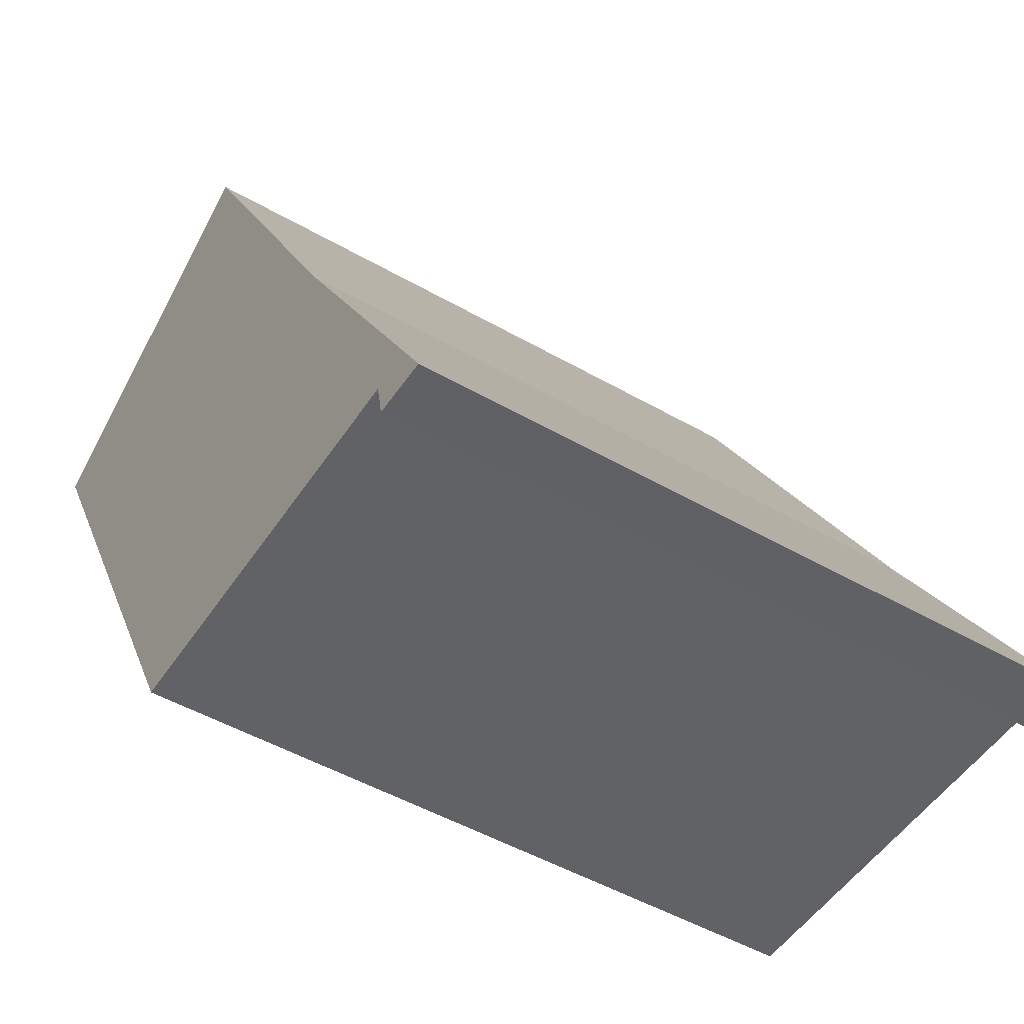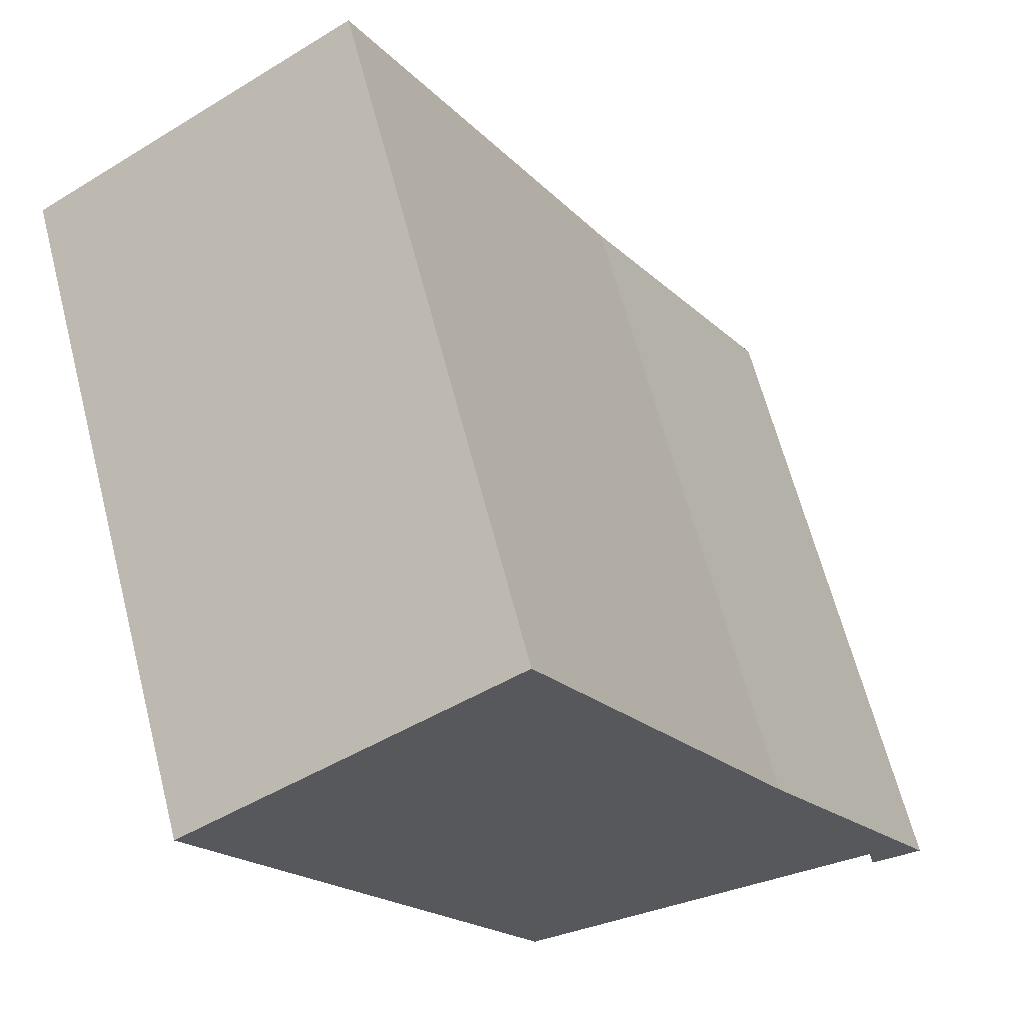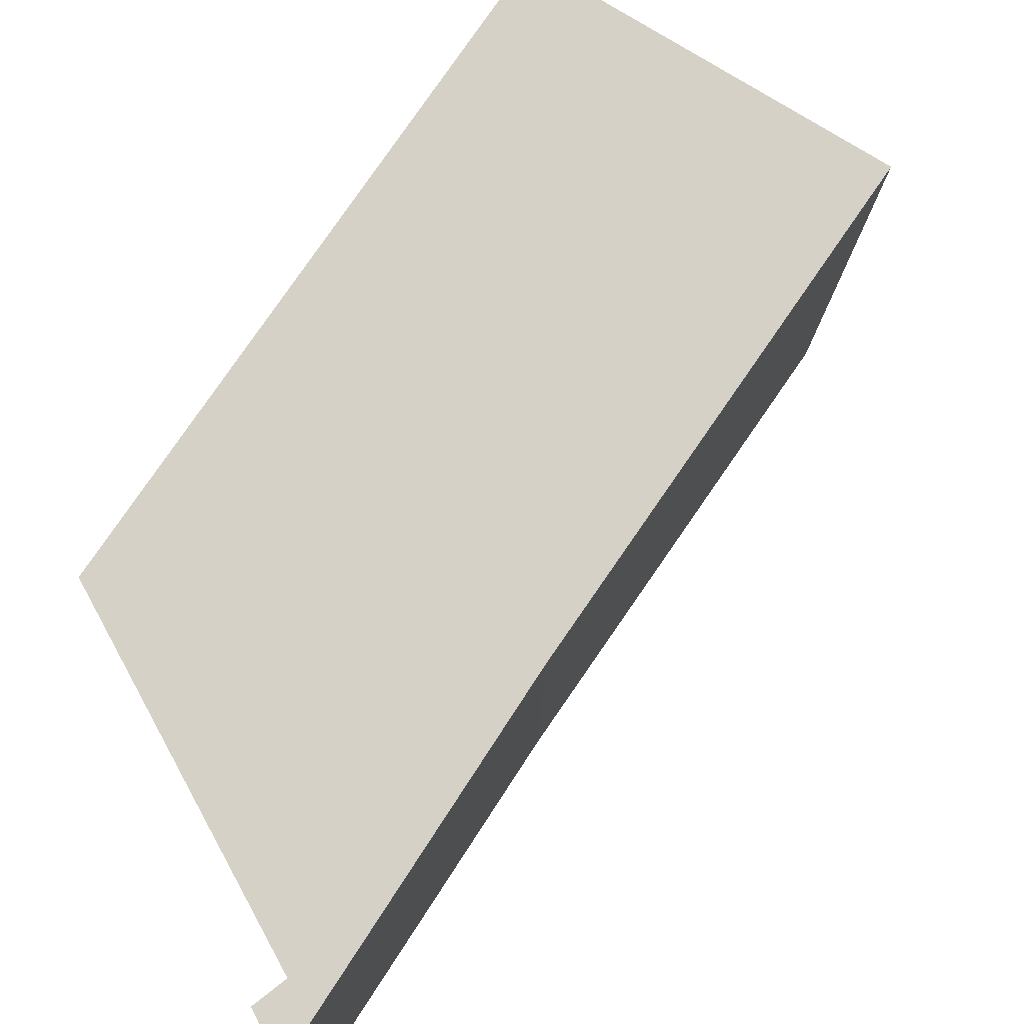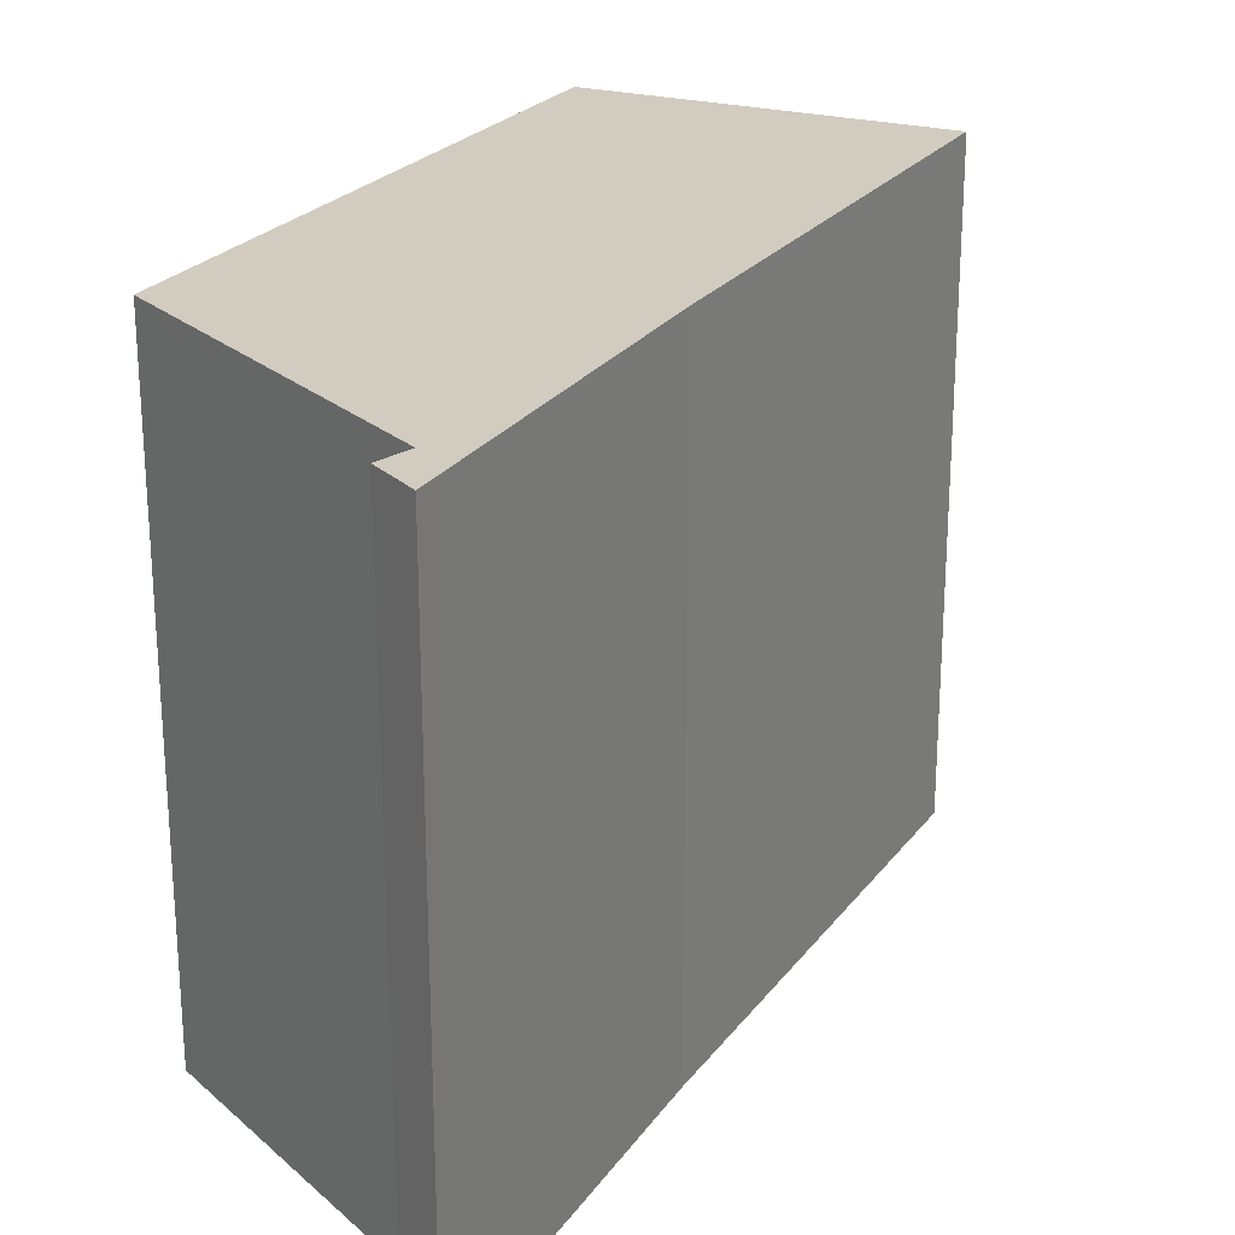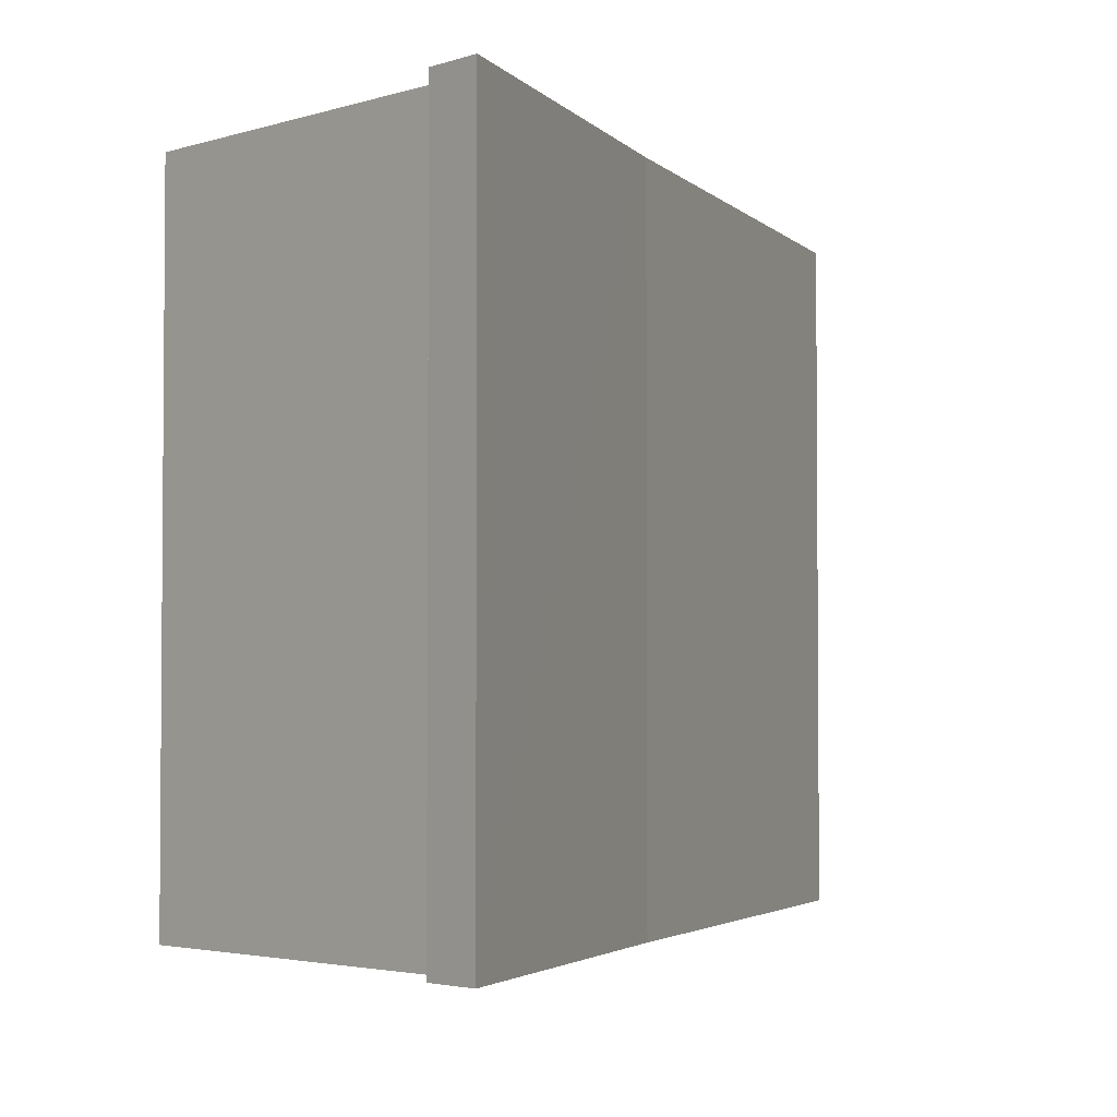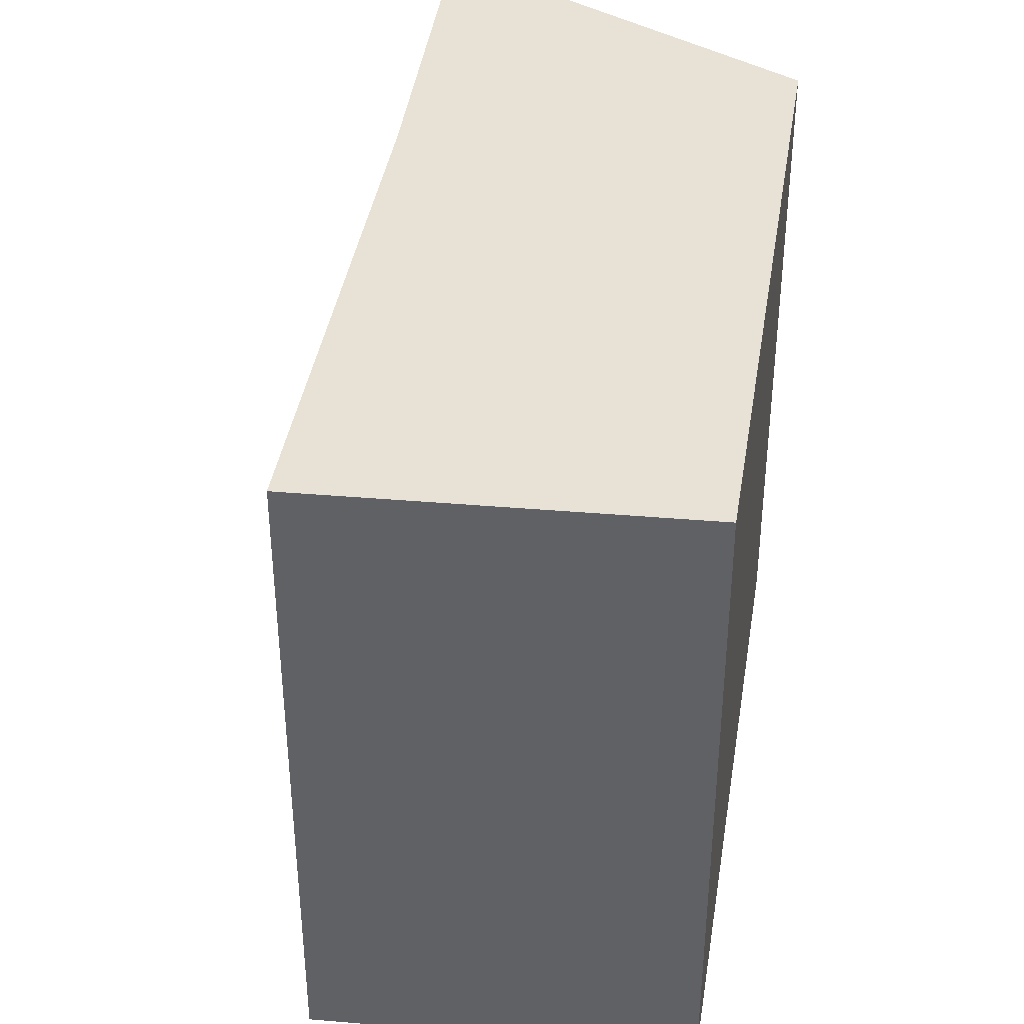
<metadata>
{"format":"obj","ext":"obj","renderer":"f3d","projection":"perspective","resolution":1024,"background":"white","views":[{"elev":-49.0,"azim":-122.6,"up":"+Z"},{"elev":64.2,"azim":165.5,"up":"+Z"},{"elev":79.2,"azim":-116.8,"up":"+Y"},{"elev":24.1,"azim":-123.9,"up":"+Y"},{"elev":-3.0,"azim":-130.7,"up":"+Y"},{"elev":40.2,"azim":37.7,"up":"+Y"}]}
</metadata>
<code>
v  3.457 5.127 0.192
v  3.531 5.127 6.335
v  5.988 5.127 4.814
v  0.489 5.127 0.287
v  1.547 5.127 2.682
v  0.115 5.127 0.199
v  0.469 5.127 0.188
v  0.432 5.127 3.139e-16
v  0 5.127 3.139e-16
v  0 0 0
v  1.547 -1.642e-16 2.682
v  0.115 -1.219e-17 0.199
v  3.531 -3.879e-16 6.335
v  5.988 -2.948e-16 4.814
v  3.457 -1.176e-17 0.192
v  0.489 -1.757e-17 0.287
v  0.432 0 0
v  0.469 -1.151e-17 0.188
g defaultobject
f 1 2 3
f 2 1 4
f 2 4 5
f 5 4 6
f 6 4 7
f 6 7 8
f 6 8 9
f 10 6 9
f 6 10 5
f 5 10 11
f 11 10 12
f 11 2 5
f 2 11 13
f 13 3 2
f 3 13 14
f 14 1 3
f 1 14 15
f 15 4 1
f 4 15 16
f 17 9 8
f 9 17 10
f 16 7 4
f 7 16 8
f 8 16 17
f 17 16 18
f 11 14 13
f 14 11 15
f 15 11 16
f 16 11 12
f 16 12 18
f 18 12 17
f 17 12 10

</code>
